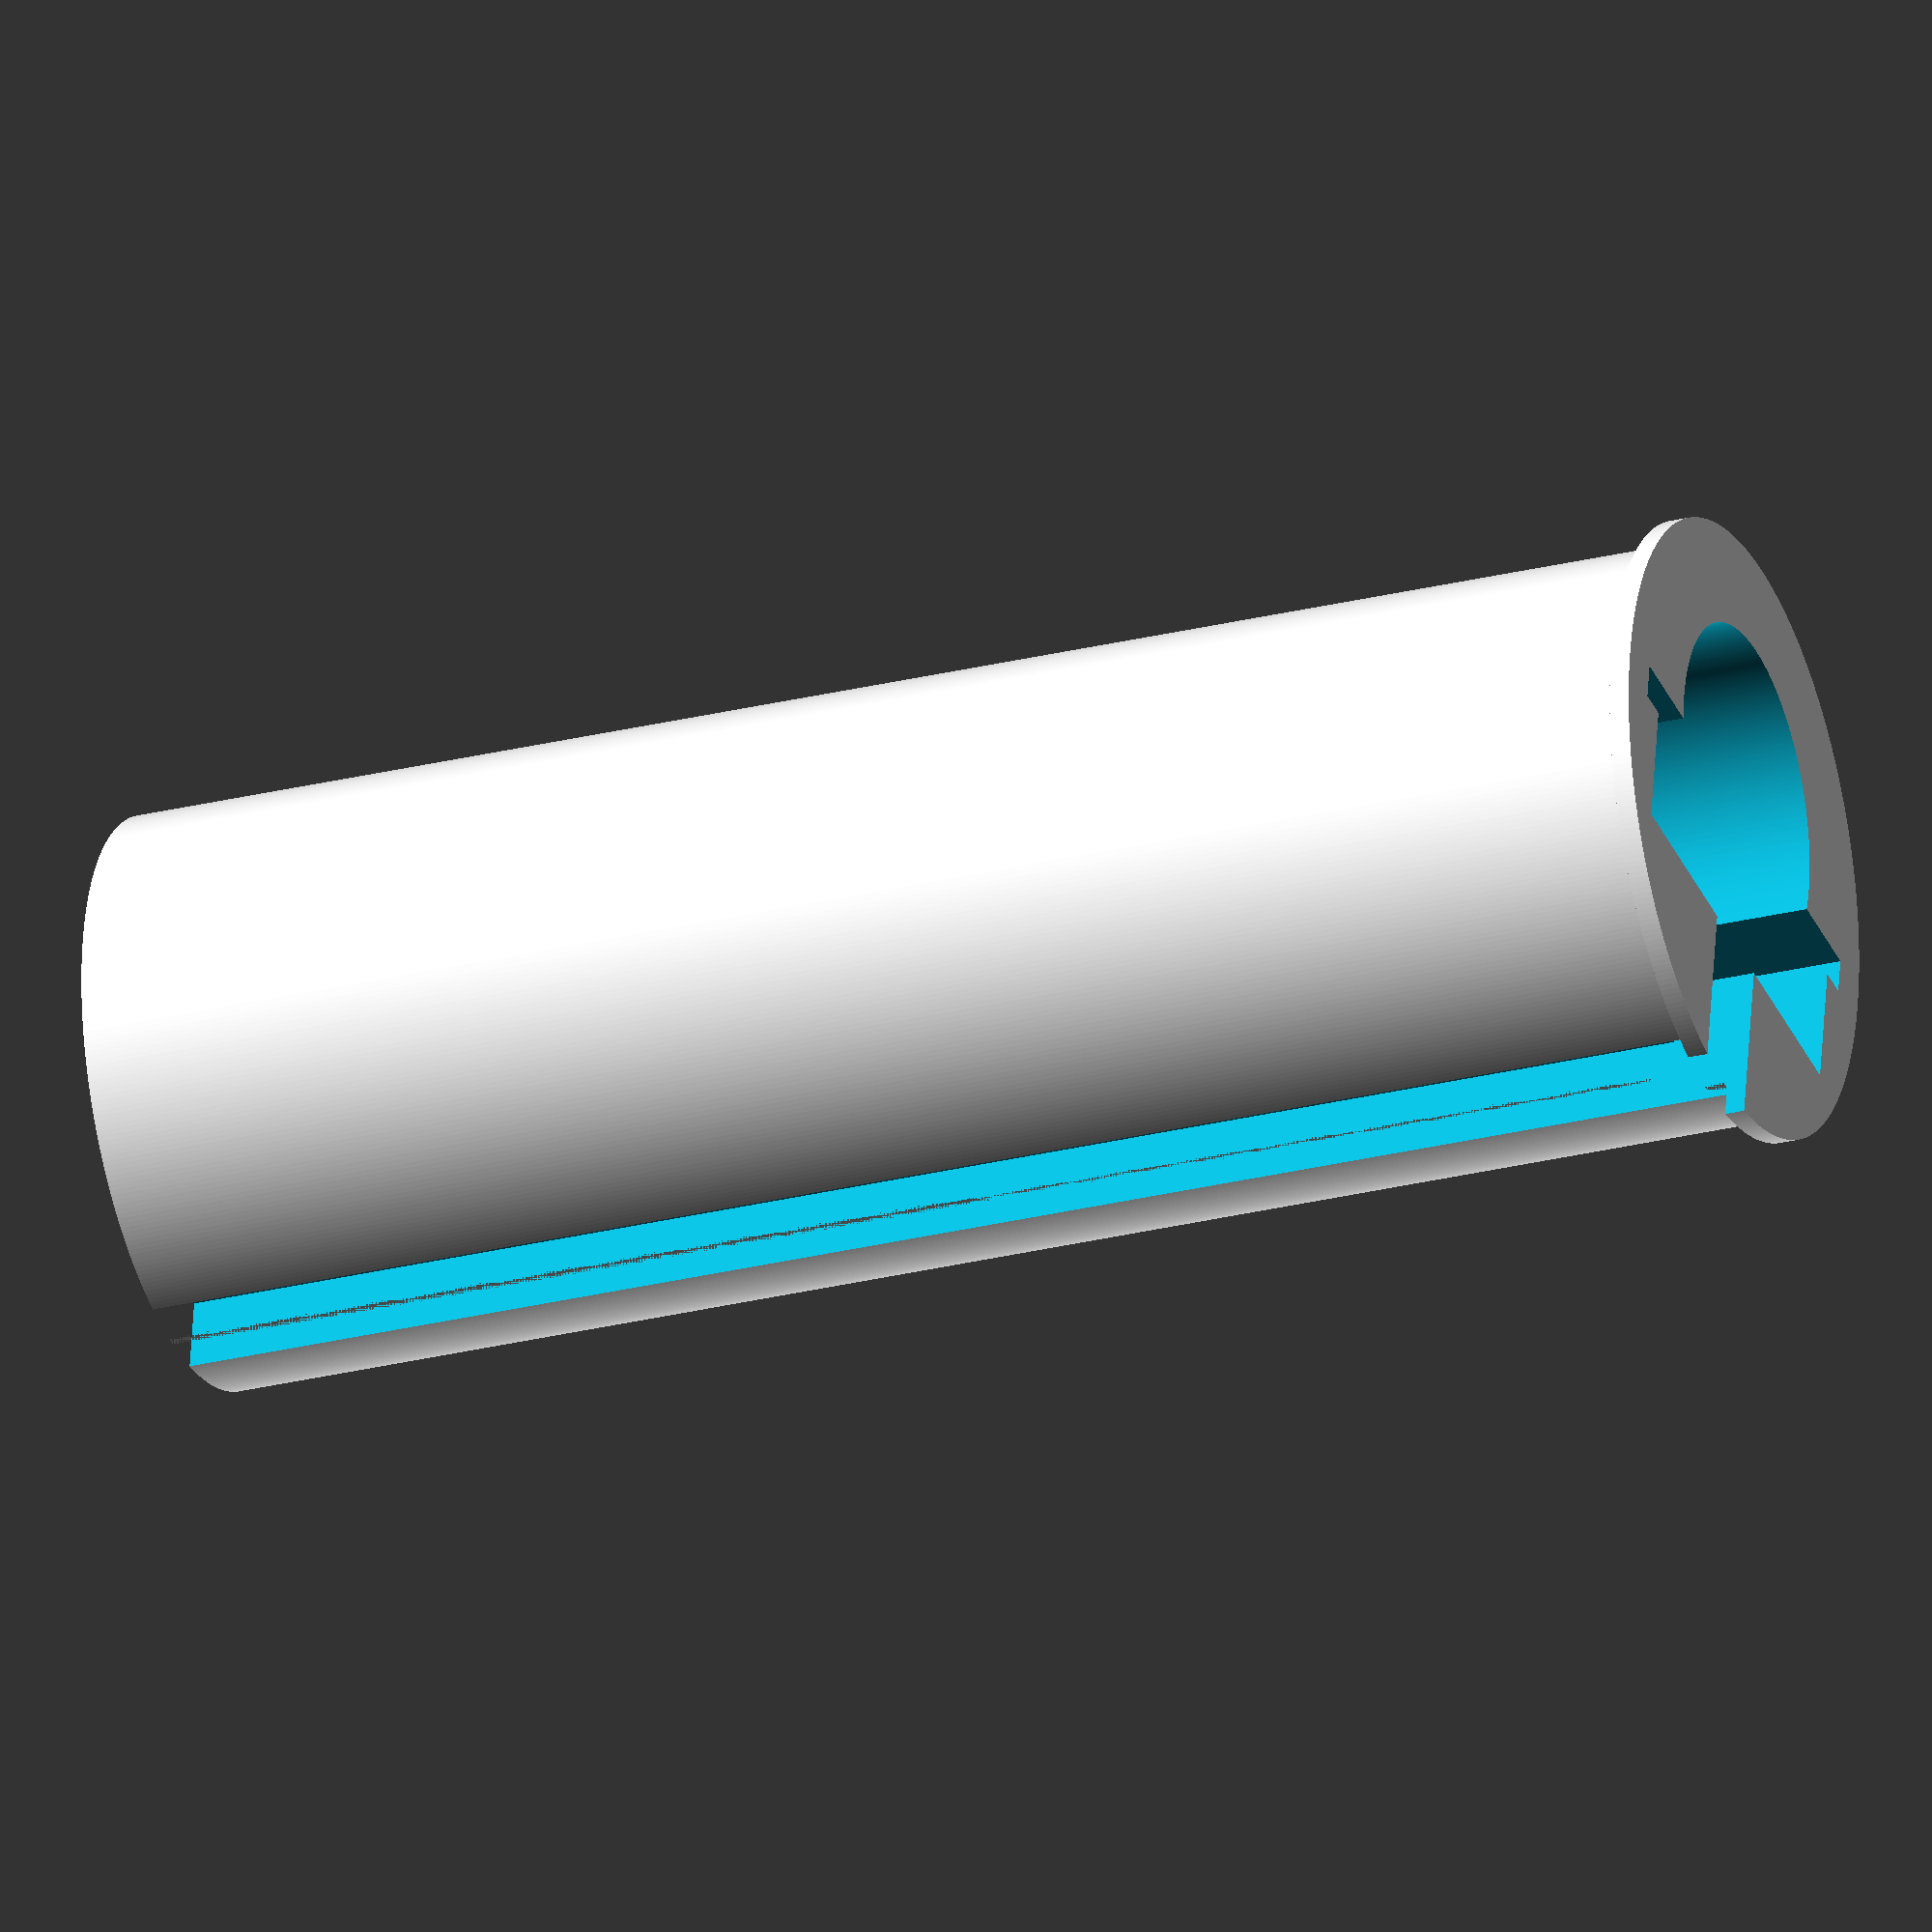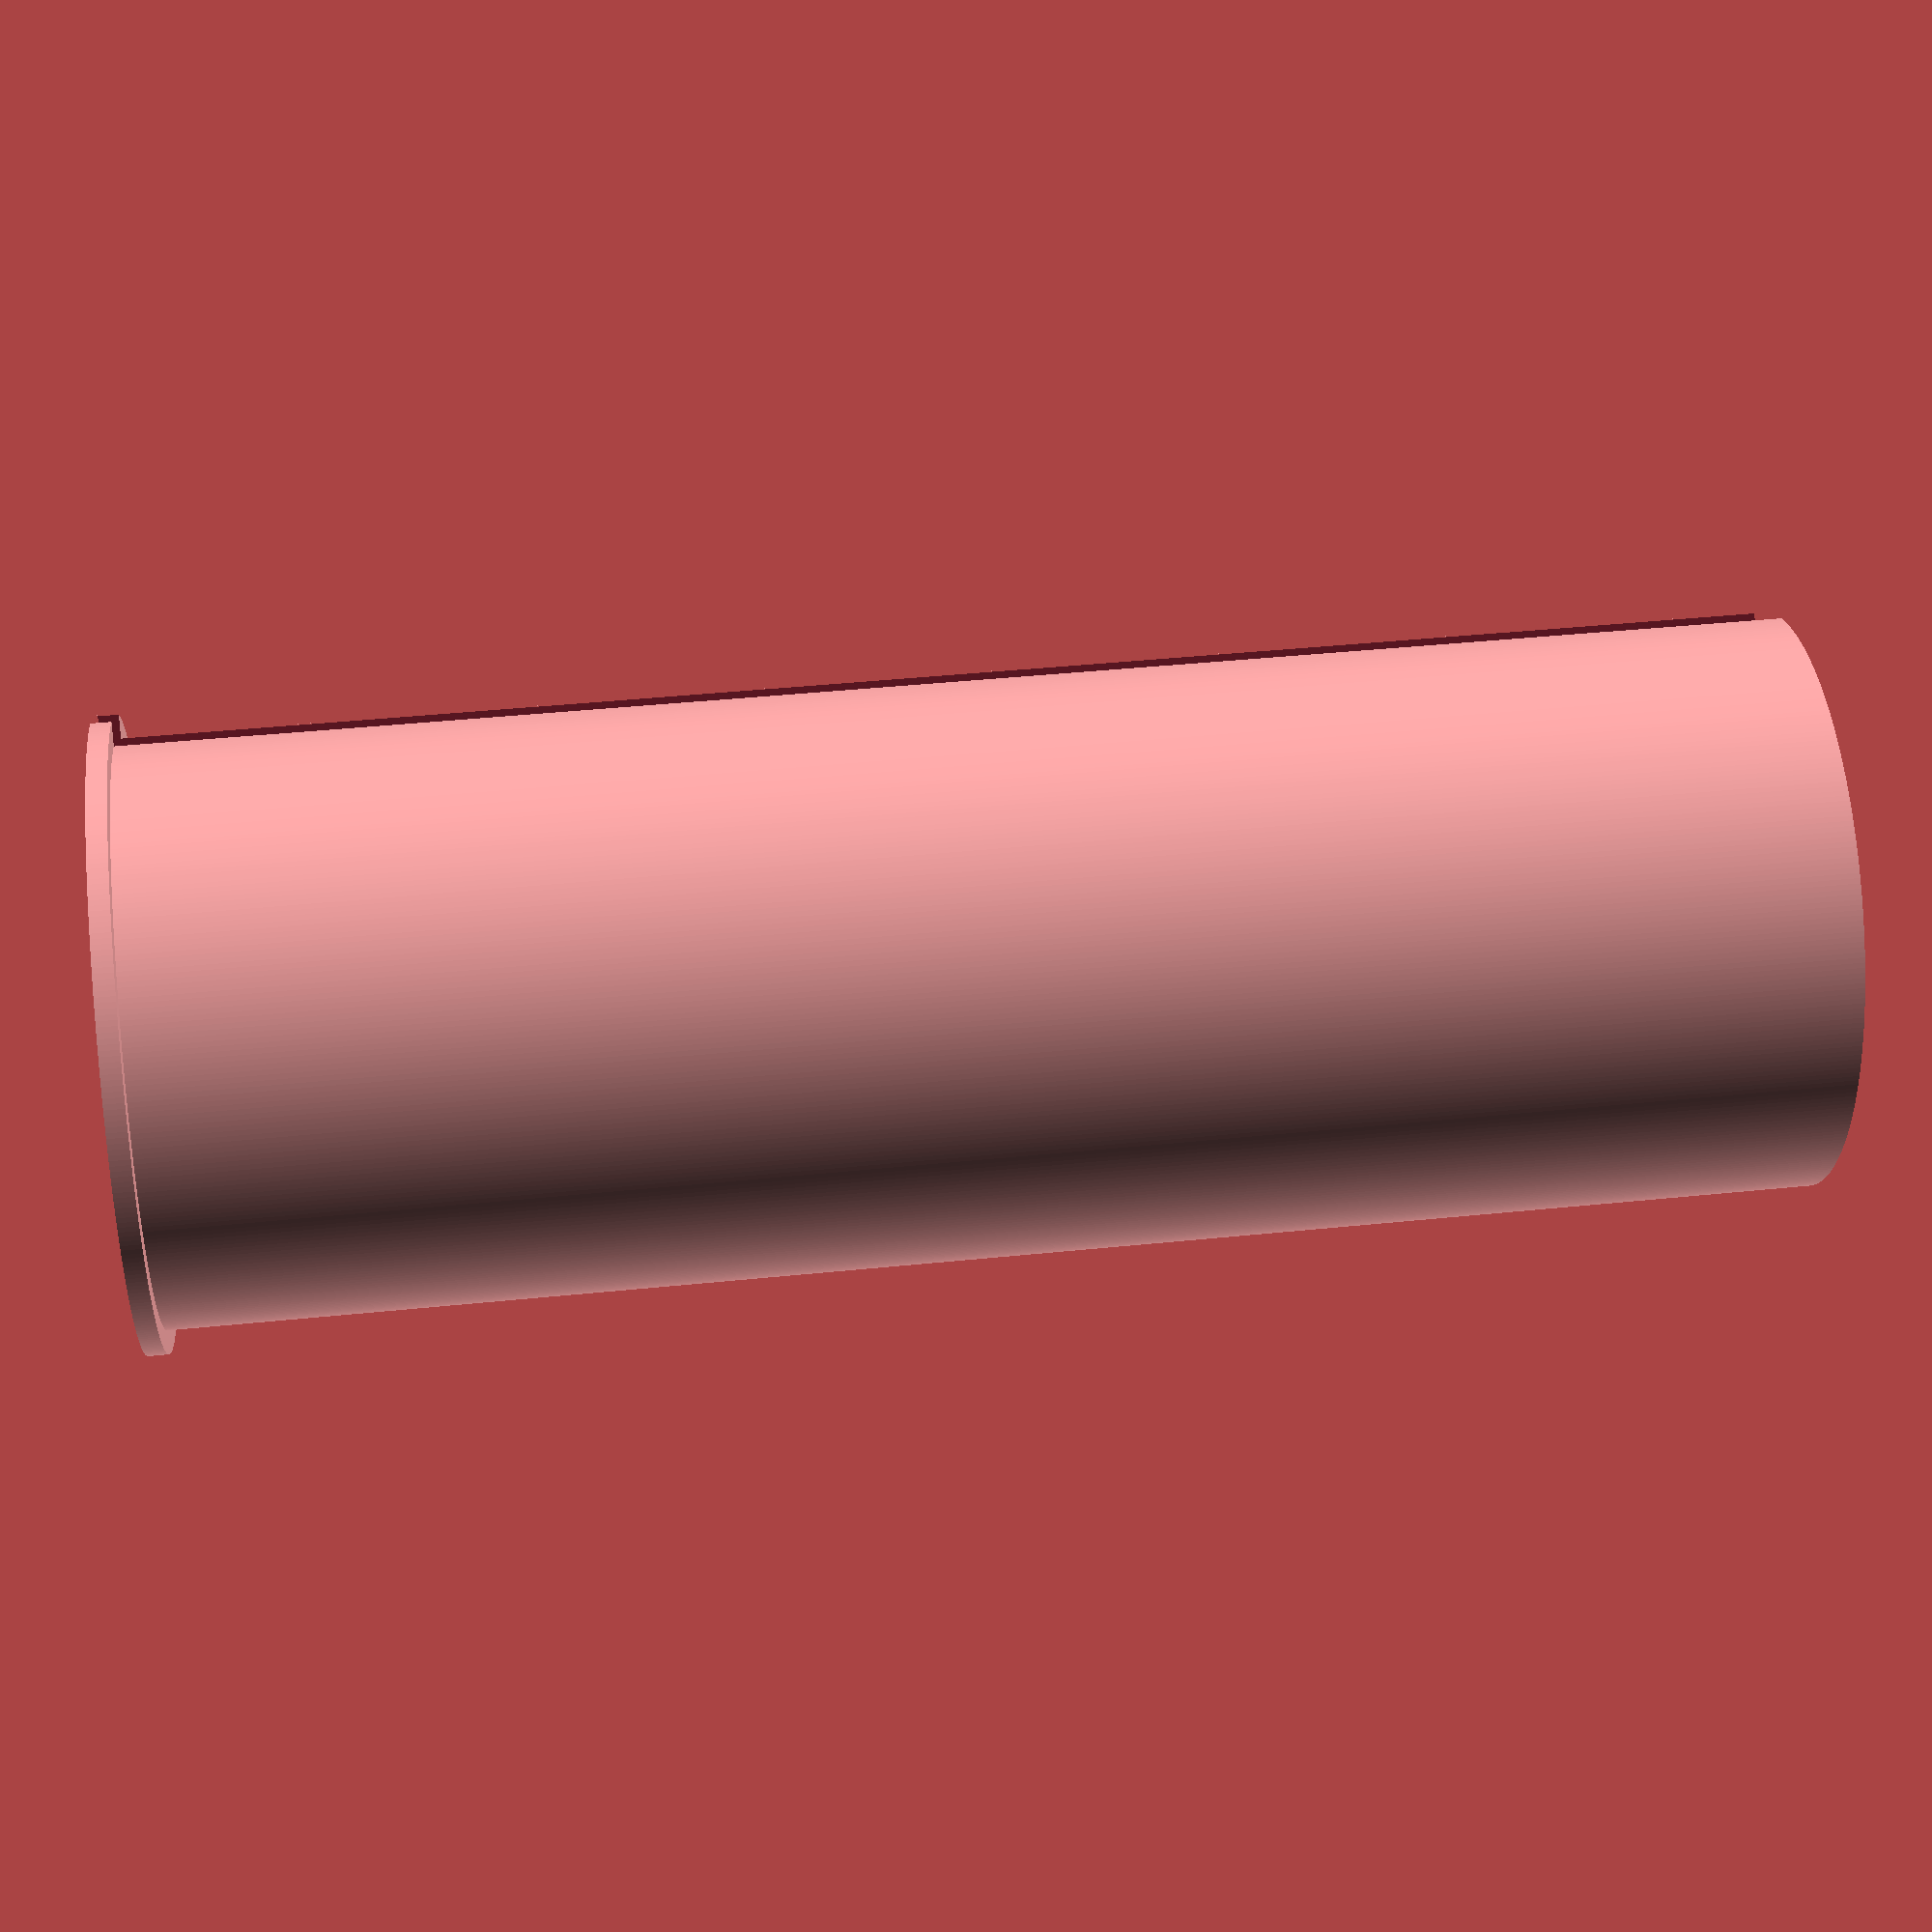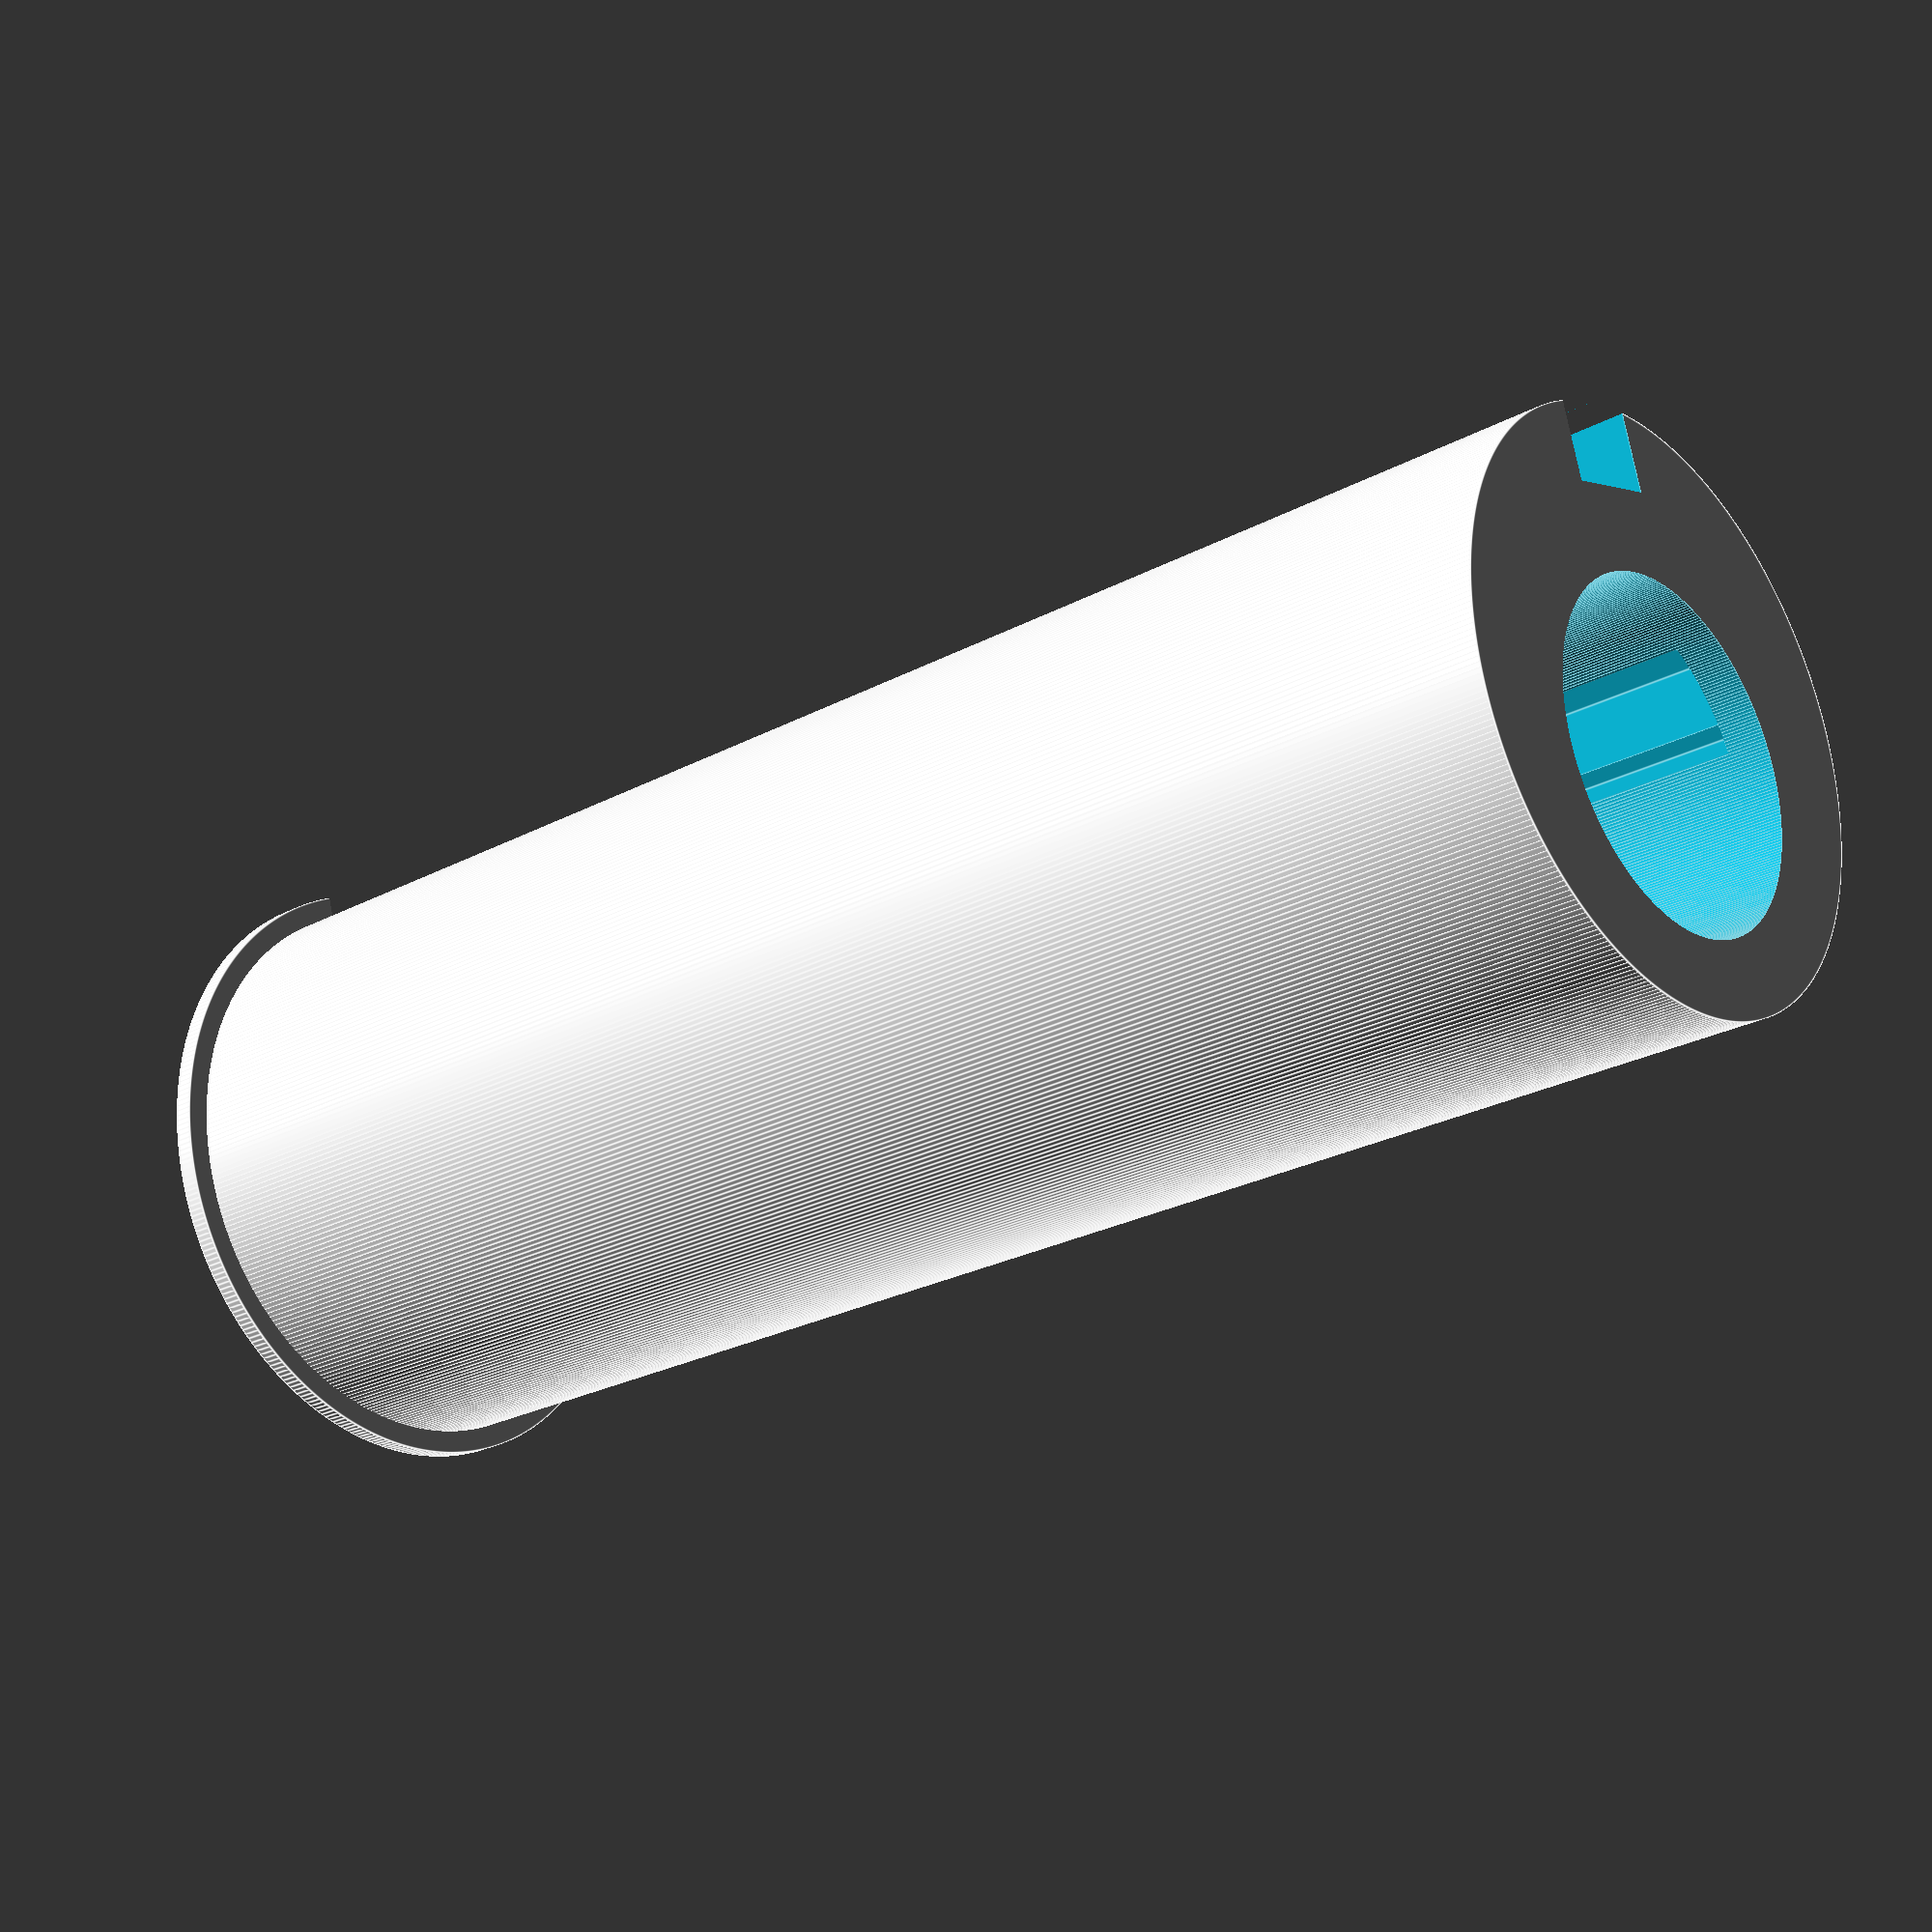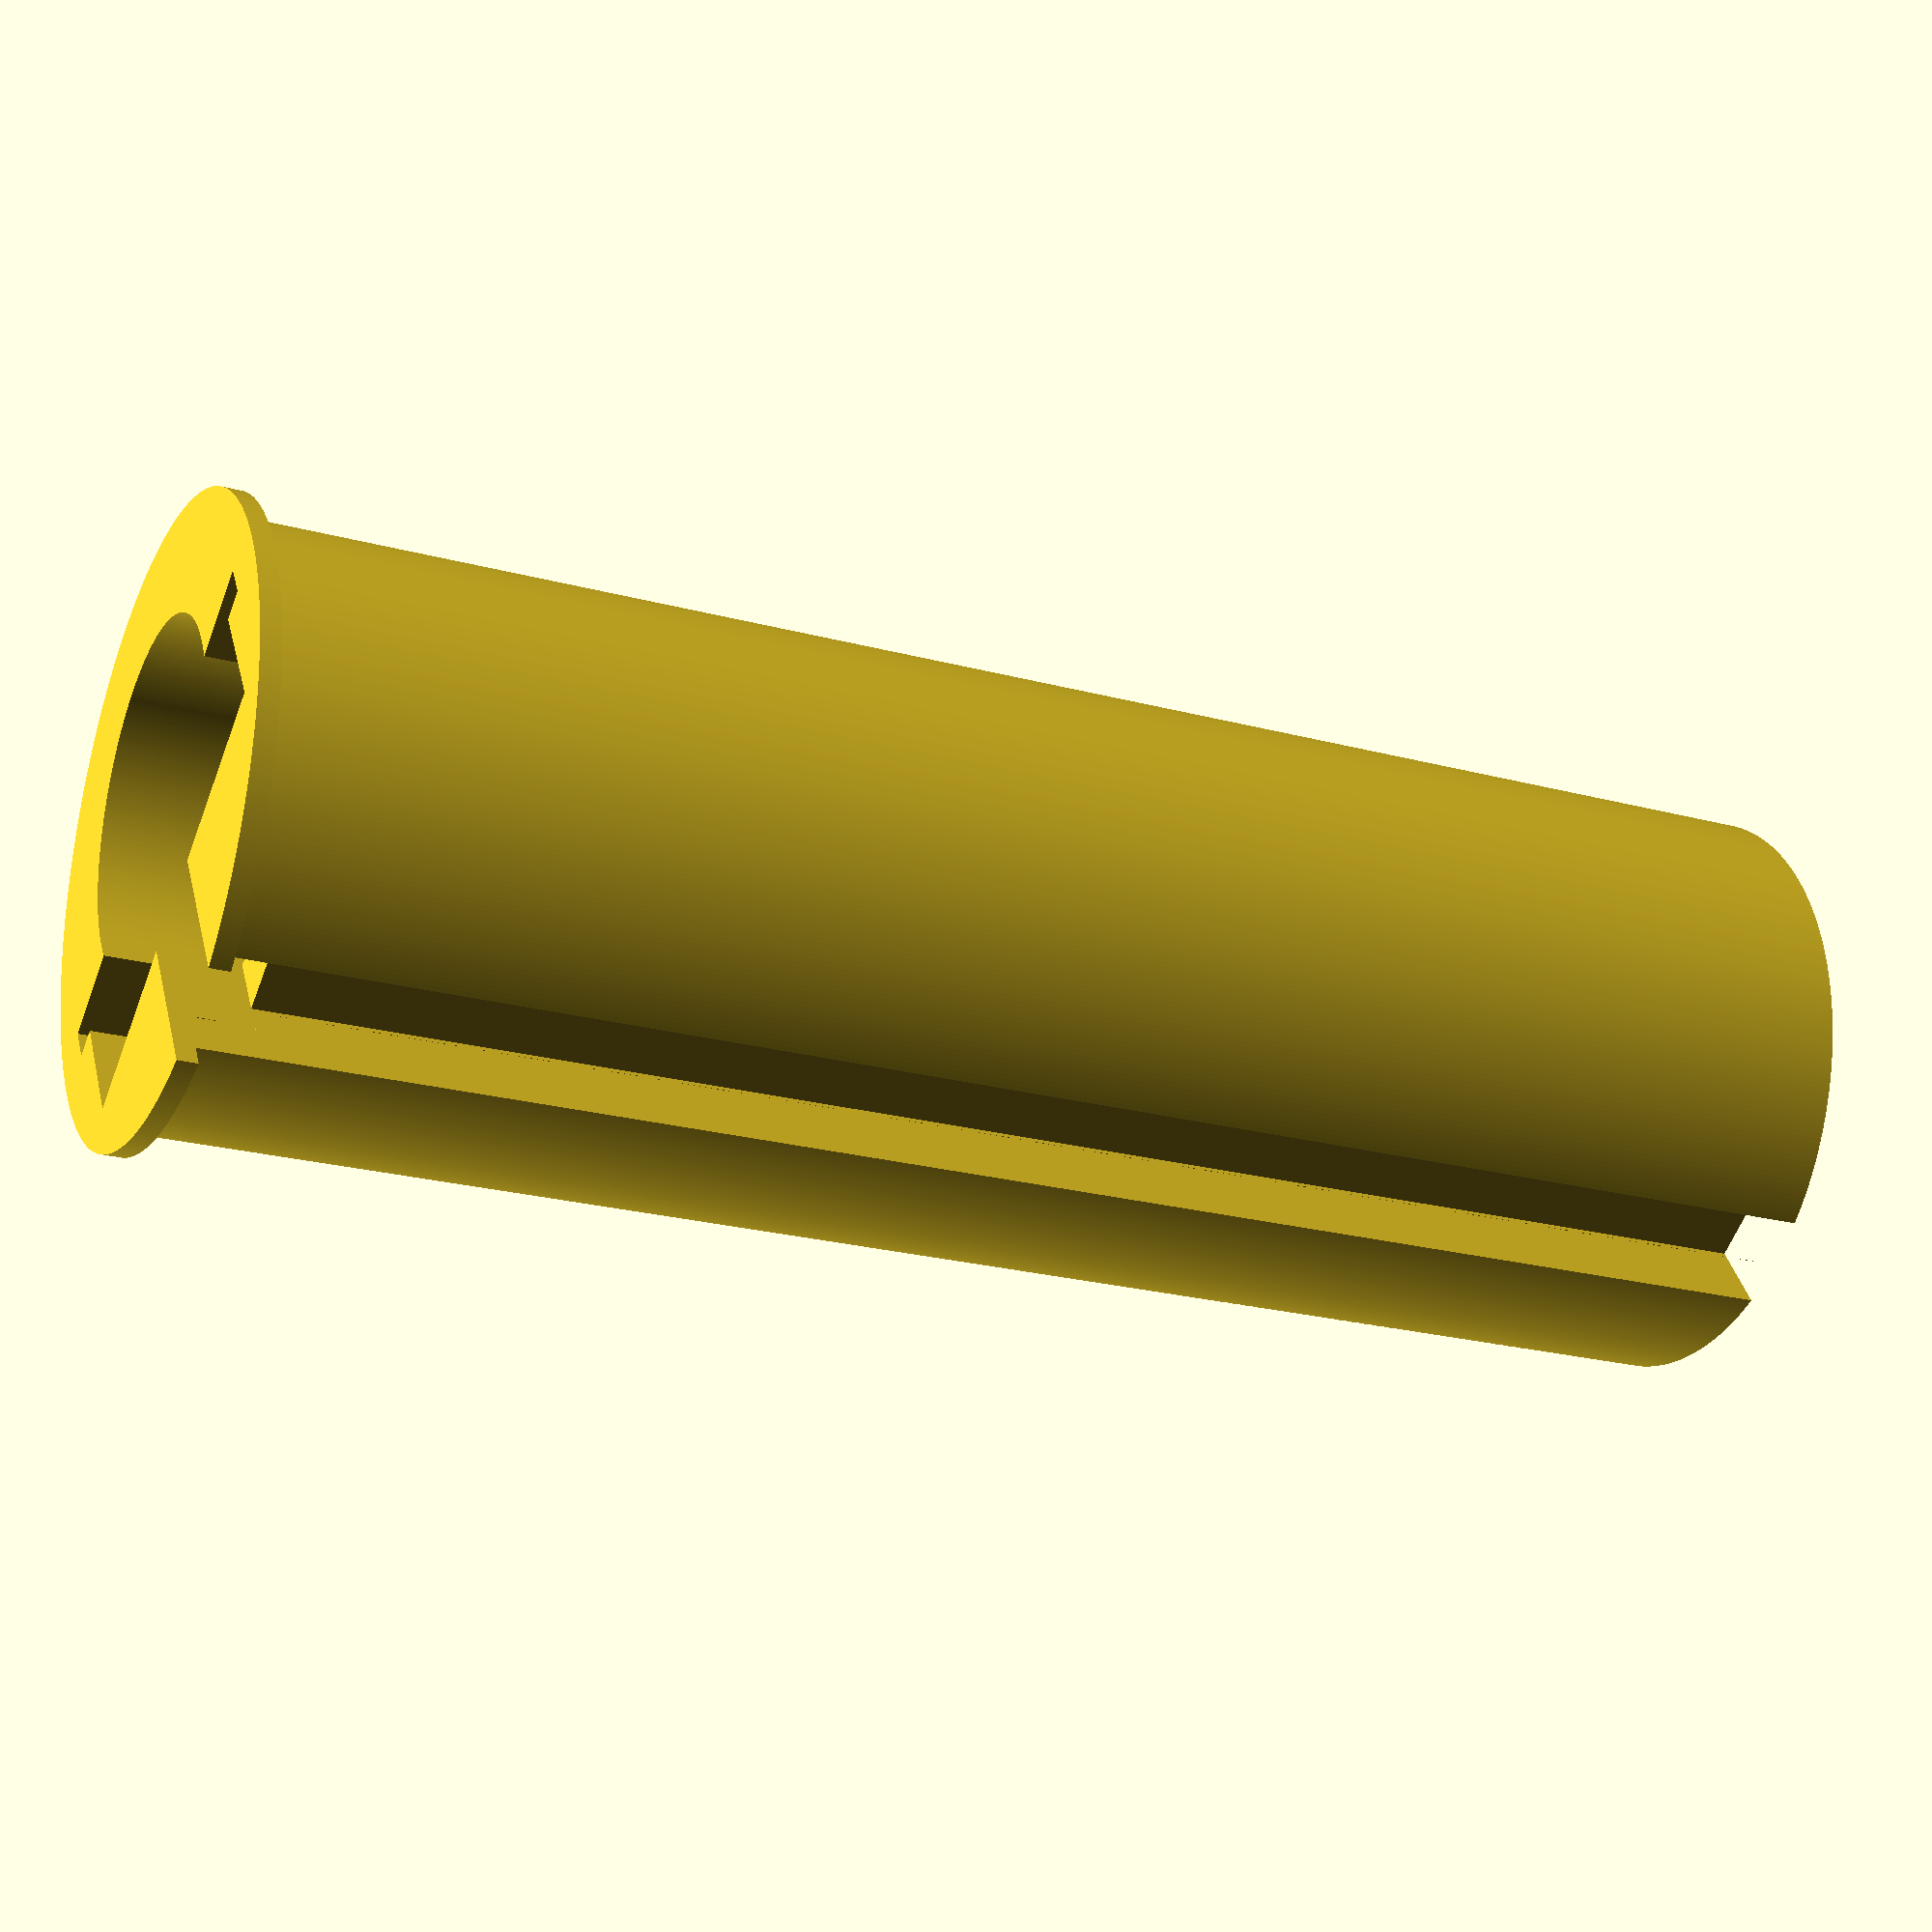
<openscad>
sides = 360;
adapter_height = 82;  // Total height of holder
adapter_dia = 28.7;   // Diameter of inside of fence pipe
stop_height = 1;      // Height of rim to keep it from falling through the pipe
stop_dia = 31;        // 1mm overhang
batt_dia = 17;        // Diameter of CR123A battery
batt_height = 35;     // Height of CR123A battery
batt_hoffset = -2.15; // Offset from center of adapter to center of battery
batt_voffset = 12;    // Offset up from botton of PCB to bottom of battery
pcb_height = 80;      // Height of PCB
pcb_width = 26;       // Width of PCB
pcb_thickness = 1.80; // Thickness of PCB (0.062" is 1.5748mm, but add a little extra)
extra_width = 23;     // Width used by components
extra_depth = 7;      // Depth used by components (connector, etc)
wire_width = 5;       // Width of cutout to feed switch wires
wire_depth = 4;       // Depth of wire cutout
coax_dia = 3;         // Coax cable diameter

module body () {
  union () {
    translate ([0, 0, 0])
      cylinder (d=adapter_dia, h=adapter_height, $fn=sides);
    translate ([0, 0, adapter_height - stop_height])
      cylinder (d=stop_dia, h=stop_height, $fn=sides);
  }
}

module pcb_cutout () {
  extra_z = (adapter_height - pcb_height) + batt_voffset + batt_height;
  
  translate ([0, 0, -0.01]) {
    translate ([-(pcb_width / 2), -(pcb_thickness / 2), adapter_height - pcb_height])
      cube ([pcb_width, pcb_thickness, pcb_height + stop_height + 0.02]);
    translate ([-(extra_width / 2), 0, extra_z])
      cube ([extra_width, extra_depth, pcb_height + 0.02]);
    translate ([0, batt_hoffset, 0])
      cylinder (d=batt_dia, h=adapter_height + stop_height + 0.02, $fn=sides);
  }
}

module wire_cutout () {
  translate ([-(wire_width / 2), (adapter_dia / 2) - wire_depth, -0.01])
    cube ([wire_width, wire_depth, adapter_height + stop_height + 0.02]);
  translate ([-(wire_width / 2), 0, adapter_height - wire_depth])
    cube ([wire_width, stop_dia / 2, wire_depth + 0.01]);
}

module coax_cutout () {
  translate ([-((batt_dia + coax_dia) / 2), (pcb_thickness / 2) - 0.01, adapter_height - pcb_height])
    cube ([batt_dia + coax_dia, coax_dia, batt_voffset + batt_height]);
}

difference () {
  body ();
  union () {
    pcb_cutout ();
    wire_cutout ();
    coax_cutout ();
  }
}
</openscad>
<views>
elev=26.8 azim=189.2 roll=291.4 proj=o view=wireframe
elev=319.3 azim=326.4 roll=82.8 proj=p view=solid
elev=24.7 azim=17.2 roll=131.5 proj=p view=edges
elev=22.6 azim=146.3 roll=64.8 proj=p view=wireframe
</views>
